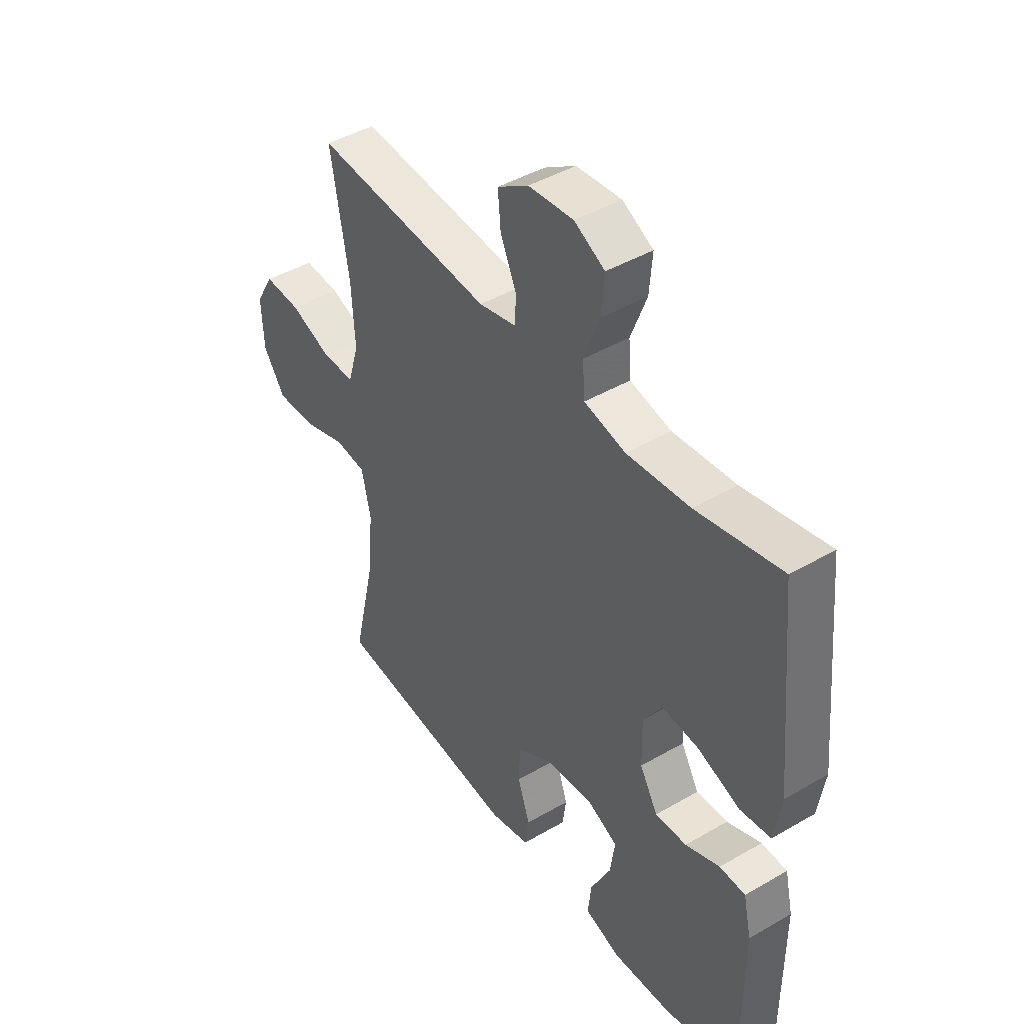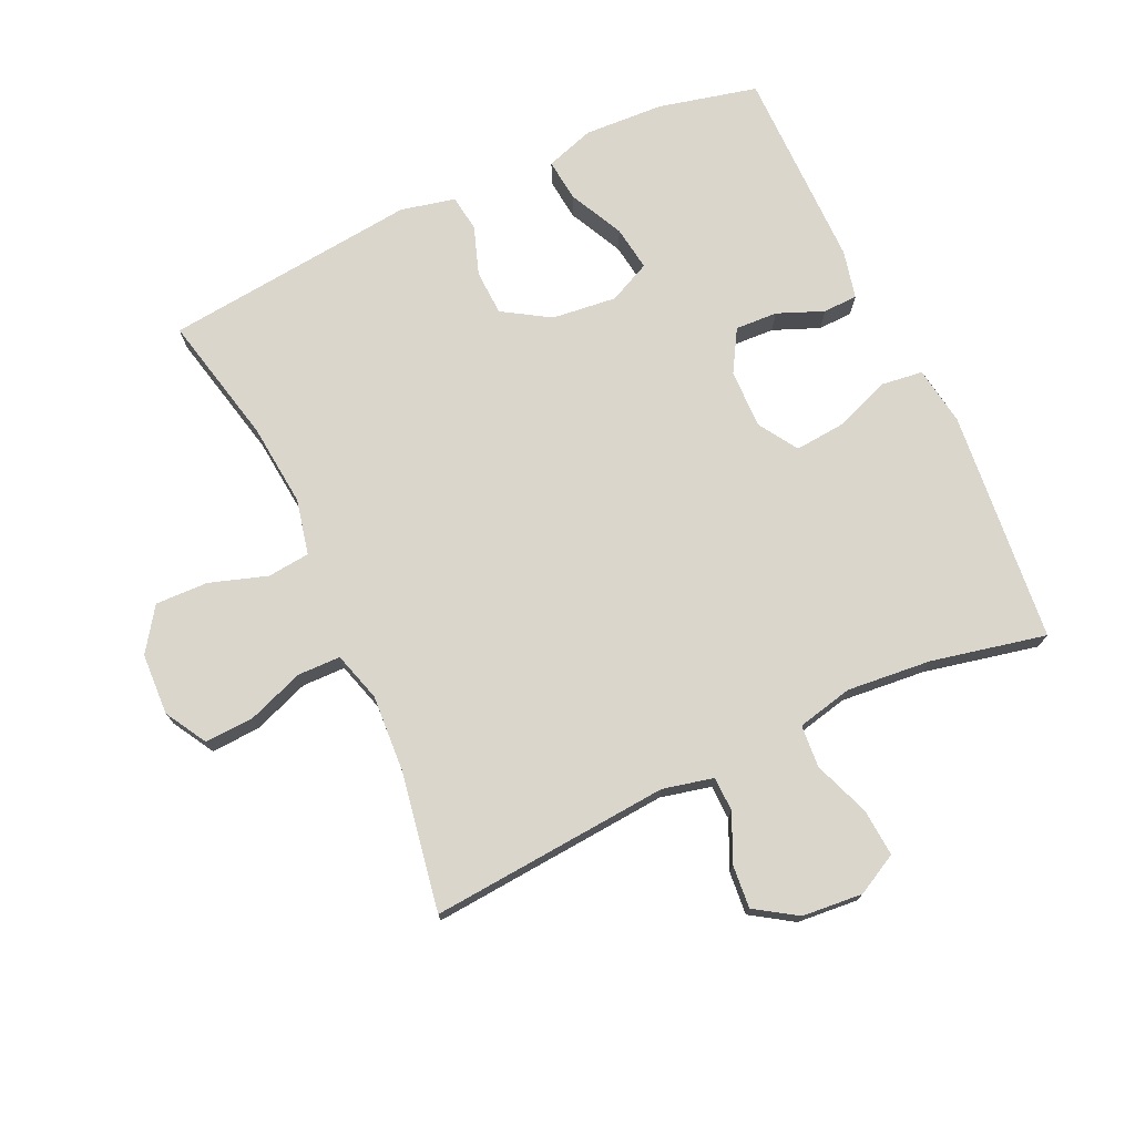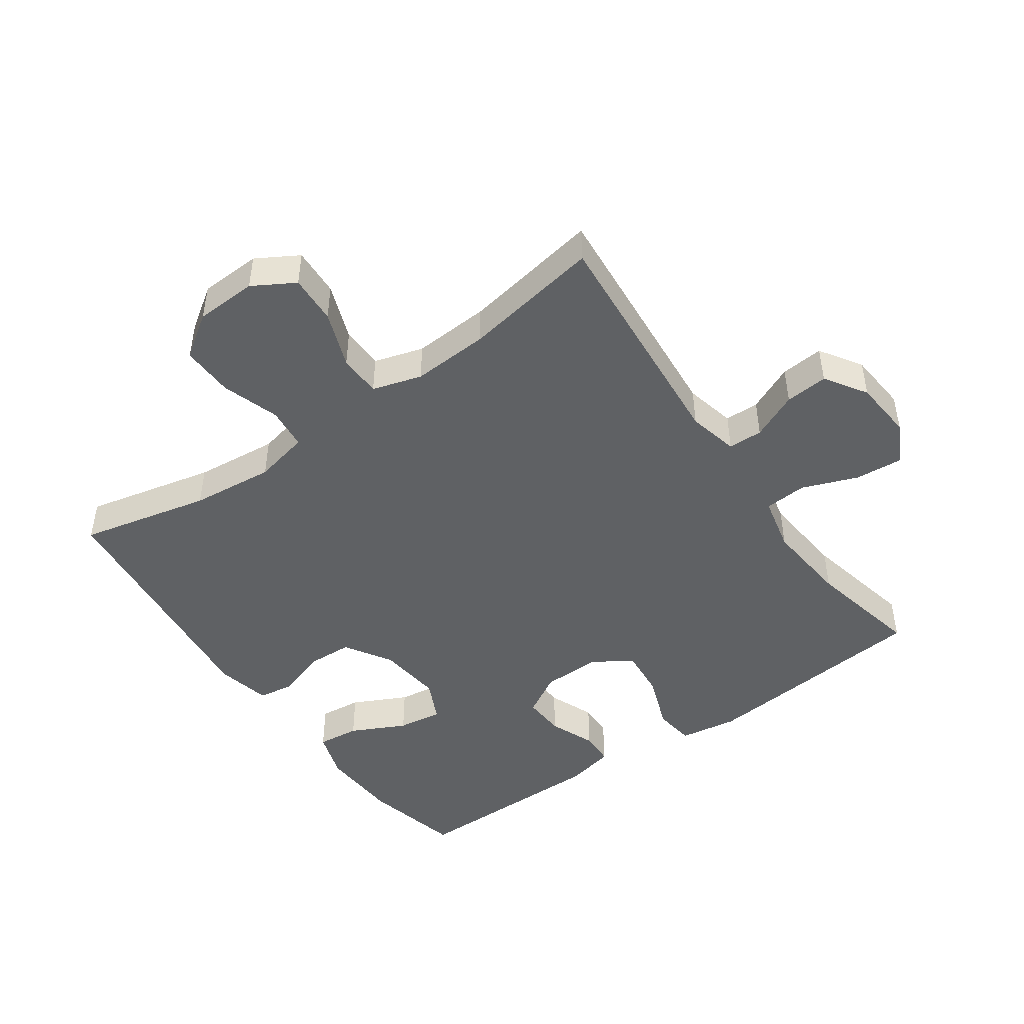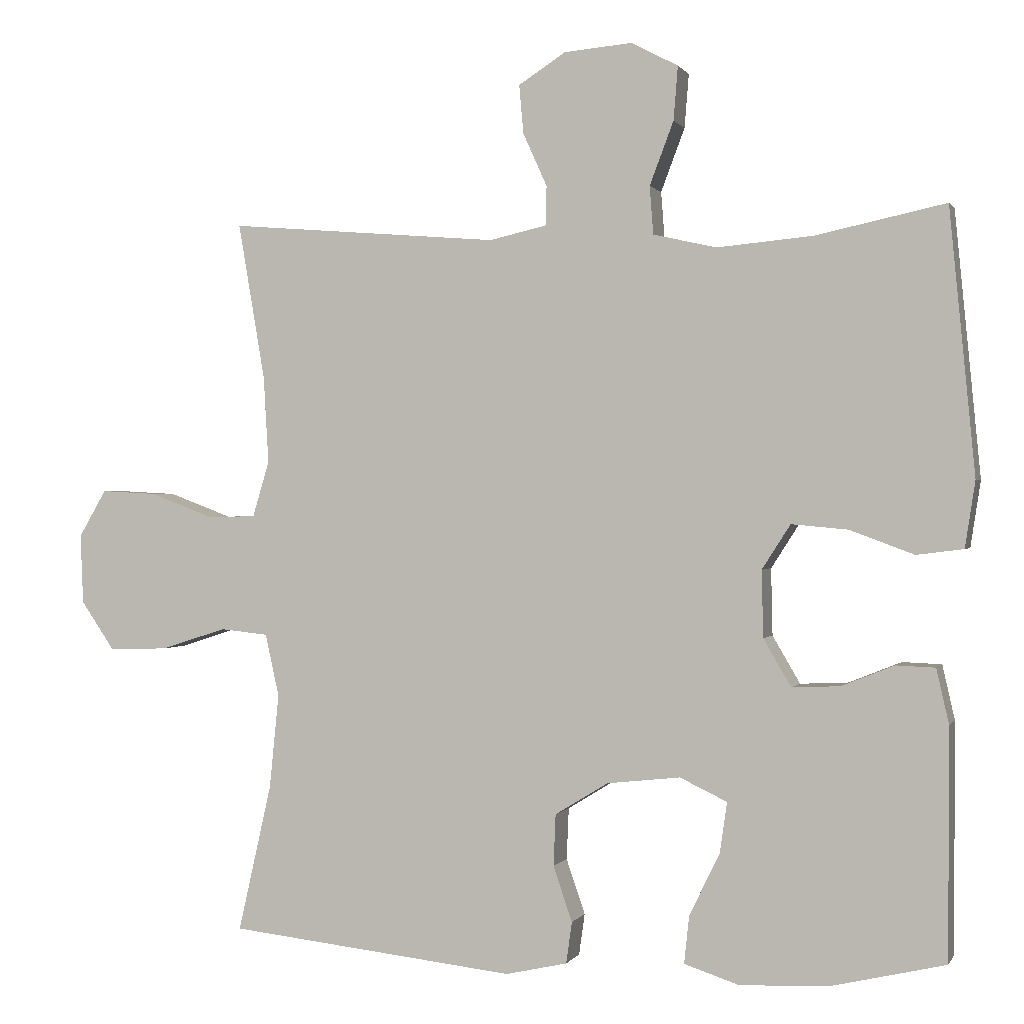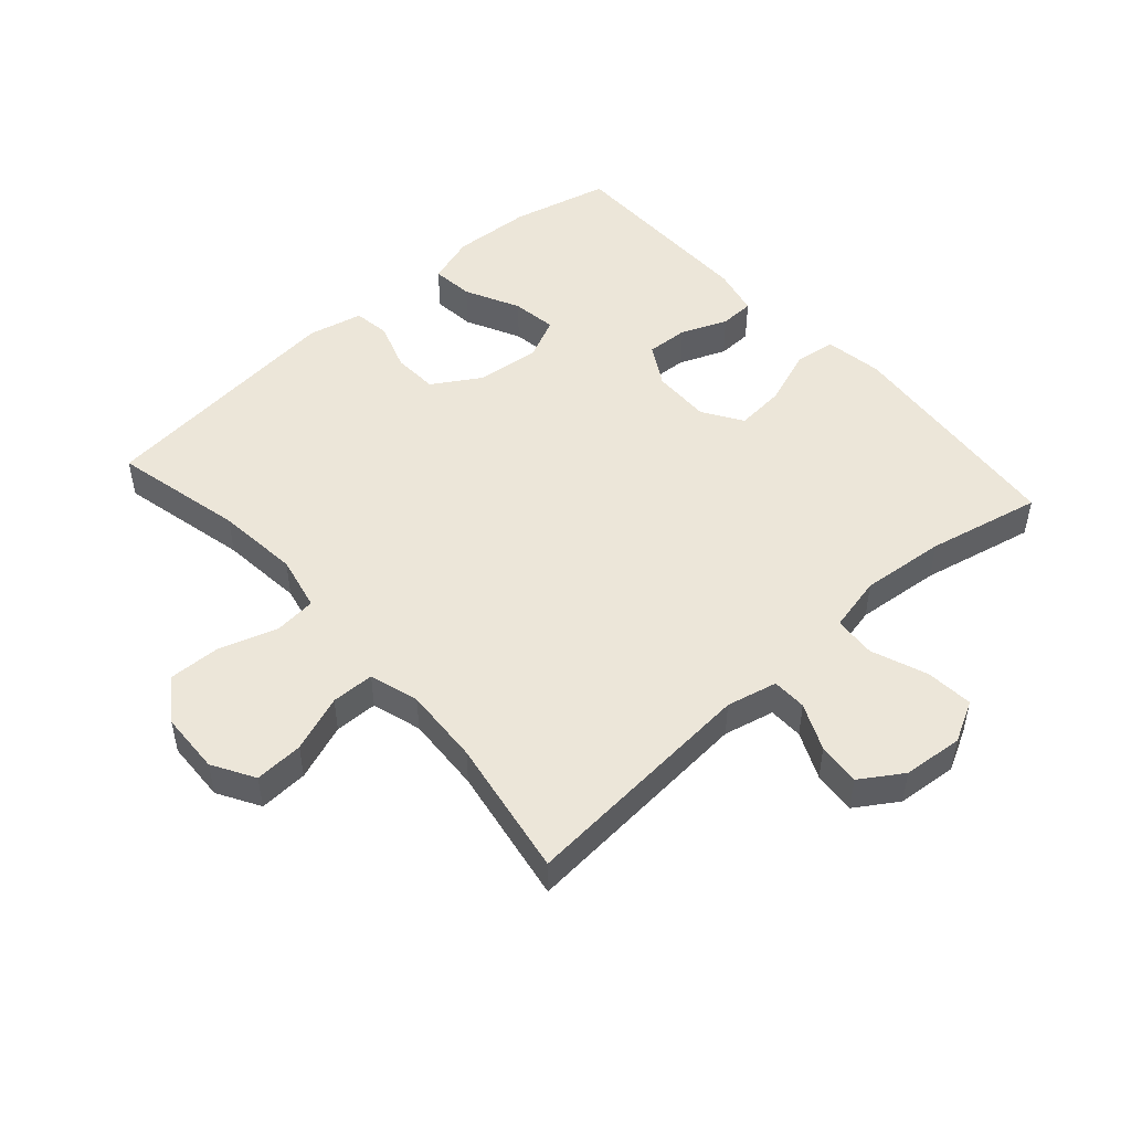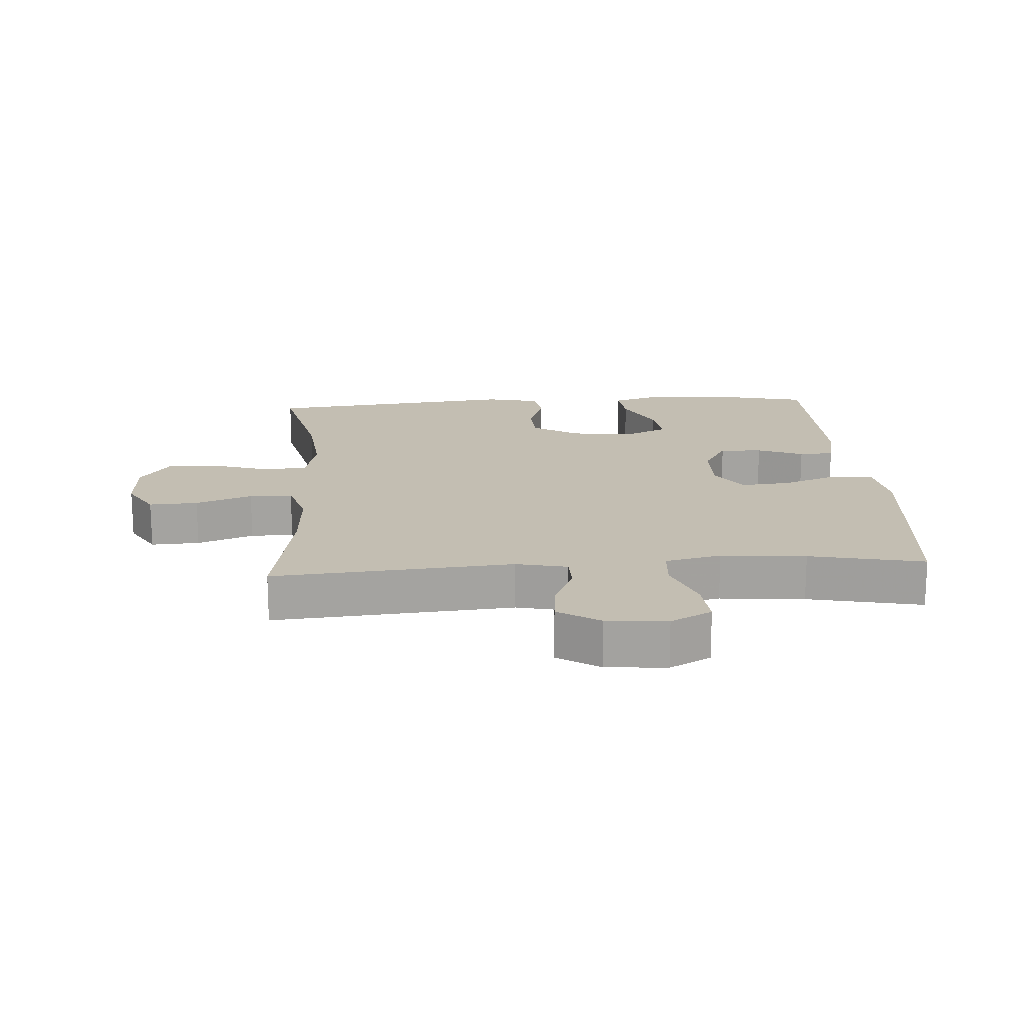
<metadata>
{"format":"obj","ext":"obj","renderer":"f3d","projection":"perspective","resolution":1024,"background":"white","views":[{"elev":44.1,"azim":55.7,"up":"+Z"},{"elev":74.0,"azim":-24.7,"up":"+Y"},{"elev":-46.7,"azim":-54.8,"up":"+Y"},{"elev":0.3,"azim":16.2,"up":"+Z"},{"elev":49.4,"azim":-41.6,"up":"+Y"},{"elev":17.4,"azim":-3.9,"up":"+Y"}]}
</metadata>
<code>
v 0.5 0.07 0.5
v 0.535 0.07 0.137
v 0.521 0.07 0.046
v 0.457 0.07 0.038
v 0.368 0.07 0.071
v 0.291 0.07 0.078
v 0.252 0.07 0.017
v 0.254 0.07 -0.075
v 0.292 0.07 -0.14
v 0.358 0.07 -0.137
v 0.43 0.07 -0.108
v 0.484 0.07 -0.11
v 0.501 0.07 -0.185
v 0.5 0.07 -0.5
v 0.346 0.07 -0.536
v 0.222 0.07 -0.542
v 0.146 0.07 -0.517
v 0.153 0.07 -0.451
v 0.195 0.07 -0.366
v 0.205 0.07 -0.296
v 0.14 0.07 -0.265
v 0.039 0.07 -0.276
v -0.034 0.07 -0.321
v -0.037 0.07 -0.392
v -0.011 0.07 -0.468
v -0.019 0.07 -0.525
v -0.104 0.07 -0.544
v -0.5 0.07 -0.5
v -0.454 0.07 -0.297
v -0.441 0.07 -0.167
v -0.46 0.07 -0.081
v -0.526 0.07 -0.074
v -0.616 0.07 -0.103
v -0.698 0.07 -0.105
v -0.744 0.07 -0.038
v -0.748 0.07 0.058
v -0.71 0.07 0.123
v -0.634 0.07 0.119
v -0.546 0.07 0.086
v -0.479 0.07 0.087
v -0.456 0.07 0.164
v -0.463 0.07 0.284
v -0.5 0.07 0.5
v -0.127 0.07 0.469
v -0.048 0.07 0.487
v -0.047 0.07 0.541
v -0.08 0.07 0.614
v -0.086 0.07 0.681
v -0.021 0.07 0.723
v 0.073 0.07 0.731
v 0.137 0.07 0.697
v 0.131 0.07 0.623
v 0.098 0.07 0.536
v 0.103 0.07 0.47
v 0.19 0.07 0.45
v 0.322 0.07 0.462
v 0.5 0 0.5
v 0.535 0 0.137
v 0.521 0 0.046
v 0.457 0 0.038
v 0.368 0 0.071
v 0.291 0 0.078
v 0.252 0 0.017
v 0.254 0 -0.075
v 0.292 0 -0.14
v 0.358 0 -0.137
v 0.43 0 -0.108
v 0.484 0 -0.11
v 0.501 0 -0.185
v 0.5 0 -0.5
v 0.346 0 -0.536
v 0.222 0 -0.542
v 0.146 0 -0.517
v 0.153 0 -0.451
v 0.195 0 -0.366
v 0.205 0 -0.296
v 0.14 0 -0.265
v 0.039 0 -0.276
v -0.034 0 -0.321
v -0.037 0 -0.392
v -0.011 0 -0.468
v -0.019 0 -0.525
v -0.104 0 -0.544
v -0.5 0 -0.5
v -0.454 0 -0.297
v -0.441 0 -0.167
v -0.46 0 -0.081
v -0.526 0 -0.074
v -0.616 0 -0.103
v -0.698 0 -0.105
v -0.744 0 -0.038
v -0.748 0 0.058
v -0.71 0 0.123
v -0.634 0 0.119
v -0.546 0 0.086
v -0.479 0 0.087
v -0.456 0 0.164
v -0.463 0 0.284
v -0.5 0 0.5
v -0.127 0 0.469
v -0.048 0 0.487
v -0.047 0 0.541
v -0.08 0 0.614
v -0.086 0 0.681
v -0.021 0 0.723
v 0.073 0 0.731
v 0.137 0 0.697
v 0.131 0 0.623
v 0.098 0 0.536
v 0.103 0 0.47
v 0.19 0 0.45
v 0.322 0 0.462
f 50 51 52 53
f 50 53 54
f 49 50 54
f 46 47 48 49
f 45 46 49 54
f 44 45 54 55
f 42 43 44
f 41 42 44 55
f 36 37 38 39
f 36 39 40
f 35 36 40
f 32 33 34 35
f 31 32 35 40
f 30 31 40 41
f 26 27 28 29
f 24 25 26 29
f 23 24 29 30
f 22 23 30 41
f 16 17 18 19
f 16 19 20
f 15 16 20
f 14 15 20
f 13 14 20
f 10 11 12 13
f 9 10 13 20
f 8 9 20 21
f 2 3 4 5
f 56 1 2 5
f 56 5 6
f 55 56 6 7
f 21 22 41 55
f 7 8 21 55
f 109 108 107 106
f 110 109 106
f 110 106 105
f 105 104 103 102
f 110 105 102 101
f 111 110 101 100
f 100 99 98
f 111 100 98 97
f 95 94 93 92
f 96 95 92
f 96 92 91
f 91 90 89 88
f 96 91 88 87
f 97 96 87 86
f 85 84 83 82
f 85 82 81 80
f 86 85 80 79
f 97 86 79 78
f 75 74 73 72
f 76 75 72
f 76 72 71
f 76 71 70
f 76 70 69
f 69 68 67 66
f 76 69 66 65
f 77 76 65 64
f 61 60 59 58
f 61 58 57 112
f 62 61 112
f 63 62 112 111
f 111 97 78 77
f 111 77 64 63
f 1 57 58 2
f 2 58 59 3
f 3 59 60 4
f 4 60 61 5
f 5 61 62 6
f 6 62 63 7
f 7 63 64 8
f 8 64 65 9
f 9 65 66 10
f 10 66 67 11
f 11 67 68 12
f 12 68 69 13
f 13 69 70 14
f 14 70 71 15
f 15 71 72 16
f 16 72 73 17
f 17 73 74 18
f 18 74 75 19
f 19 75 76 20
f 20 76 77 21
f 21 77 78 22
f 22 78 79 23
f 23 79 80 24
f 24 80 81 25
f 25 81 82 26
f 26 82 83 27
f 27 83 84 28
f 28 84 85 29
f 29 85 86 30
f 30 86 87 31
f 31 87 88 32
f 32 88 89 33
f 33 89 90 34
f 34 90 91 35
f 35 91 92 36
f 36 92 93 37
f 37 93 94 38
f 38 94 95 39
f 39 95 96 40
f 40 96 97 41
f 41 97 98 42
f 42 98 99 43
f 43 99 100 44
f 44 100 101 45
f 45 101 102 46
f 46 102 103 47
f 47 103 104 48
f 48 104 105 49
f 49 105 106 50
f 50 106 107 51
f 51 107 108 52
f 52 108 109 53
f 53 109 110 54
f 54 110 111 55
f 55 111 112 56
f 56 112 57 1

</code>
